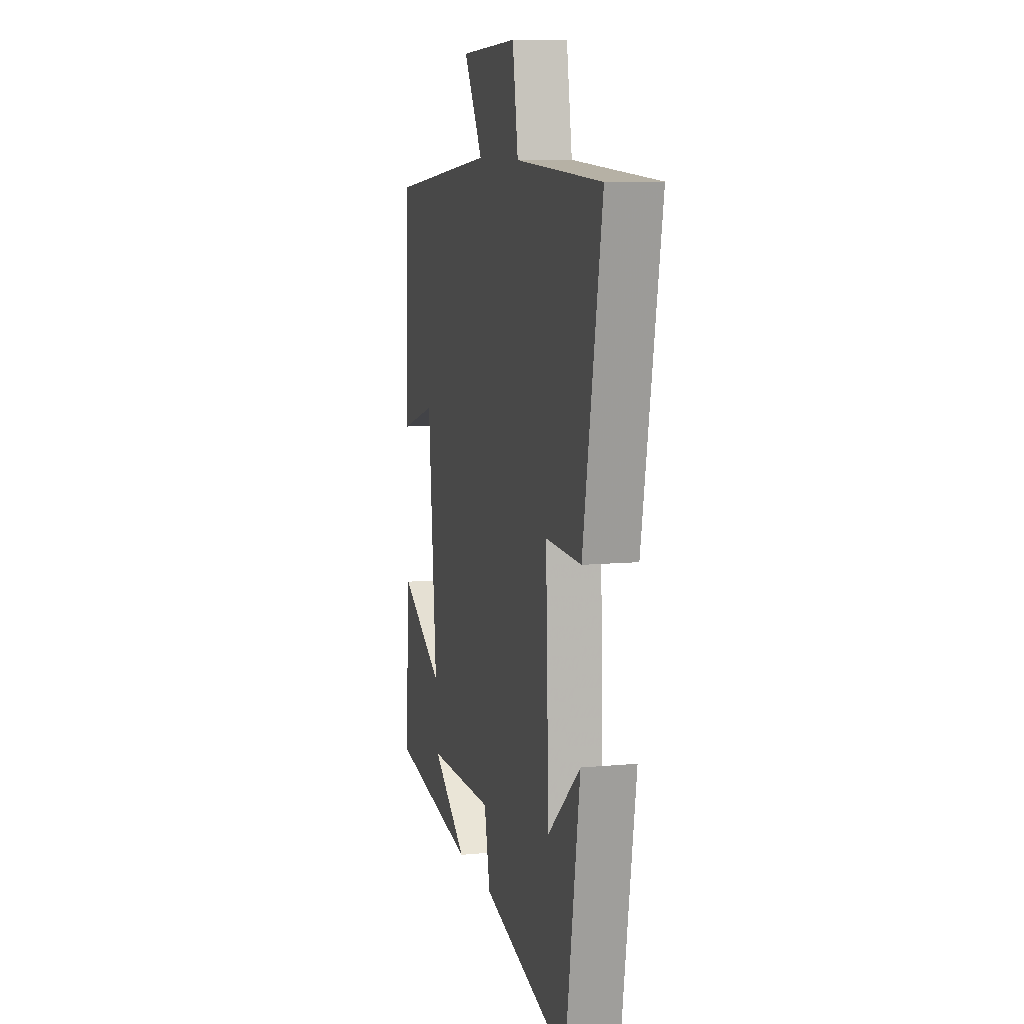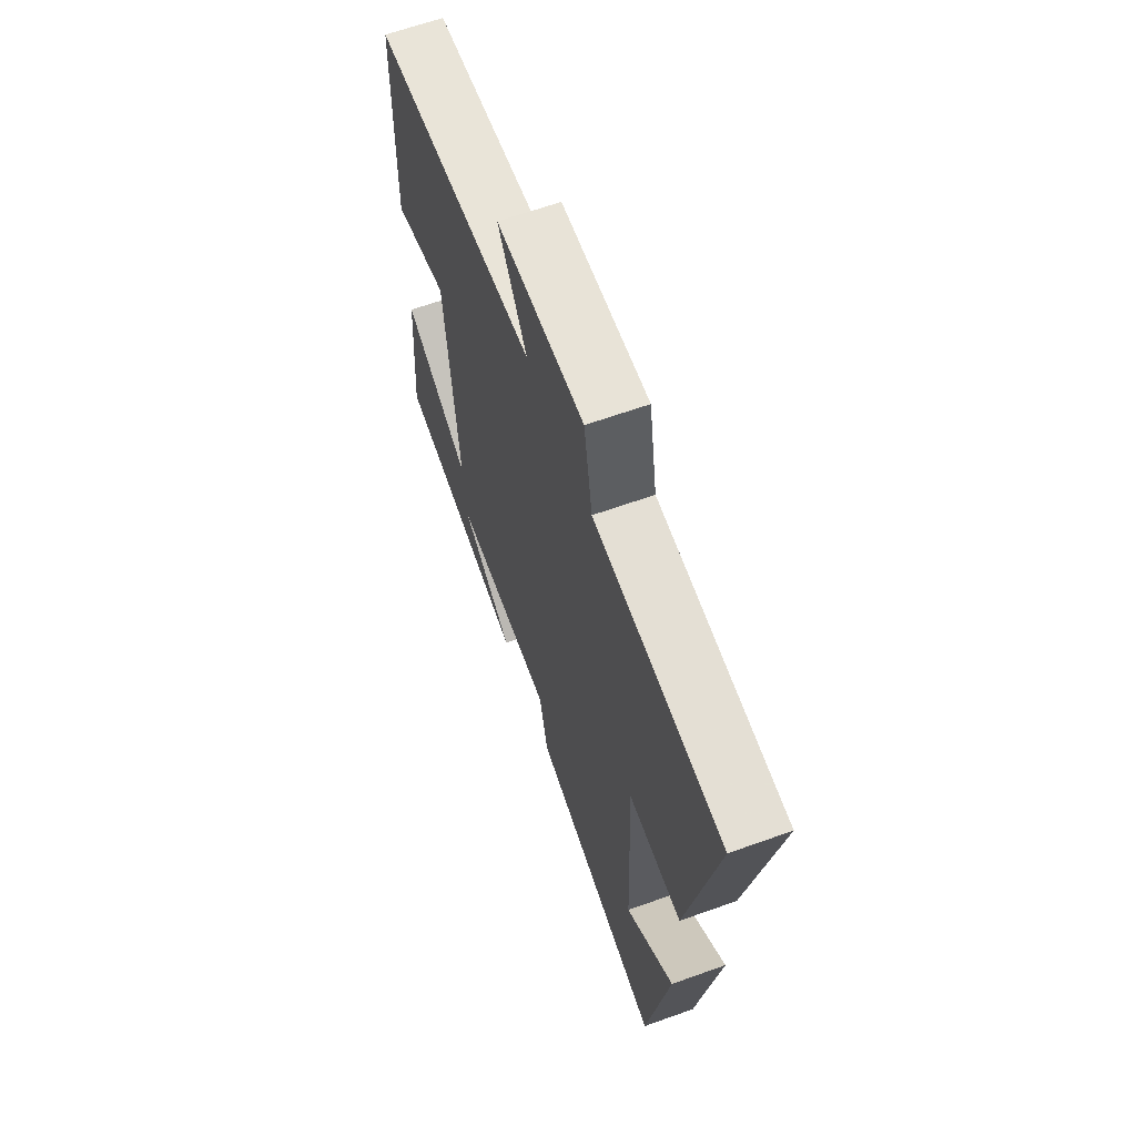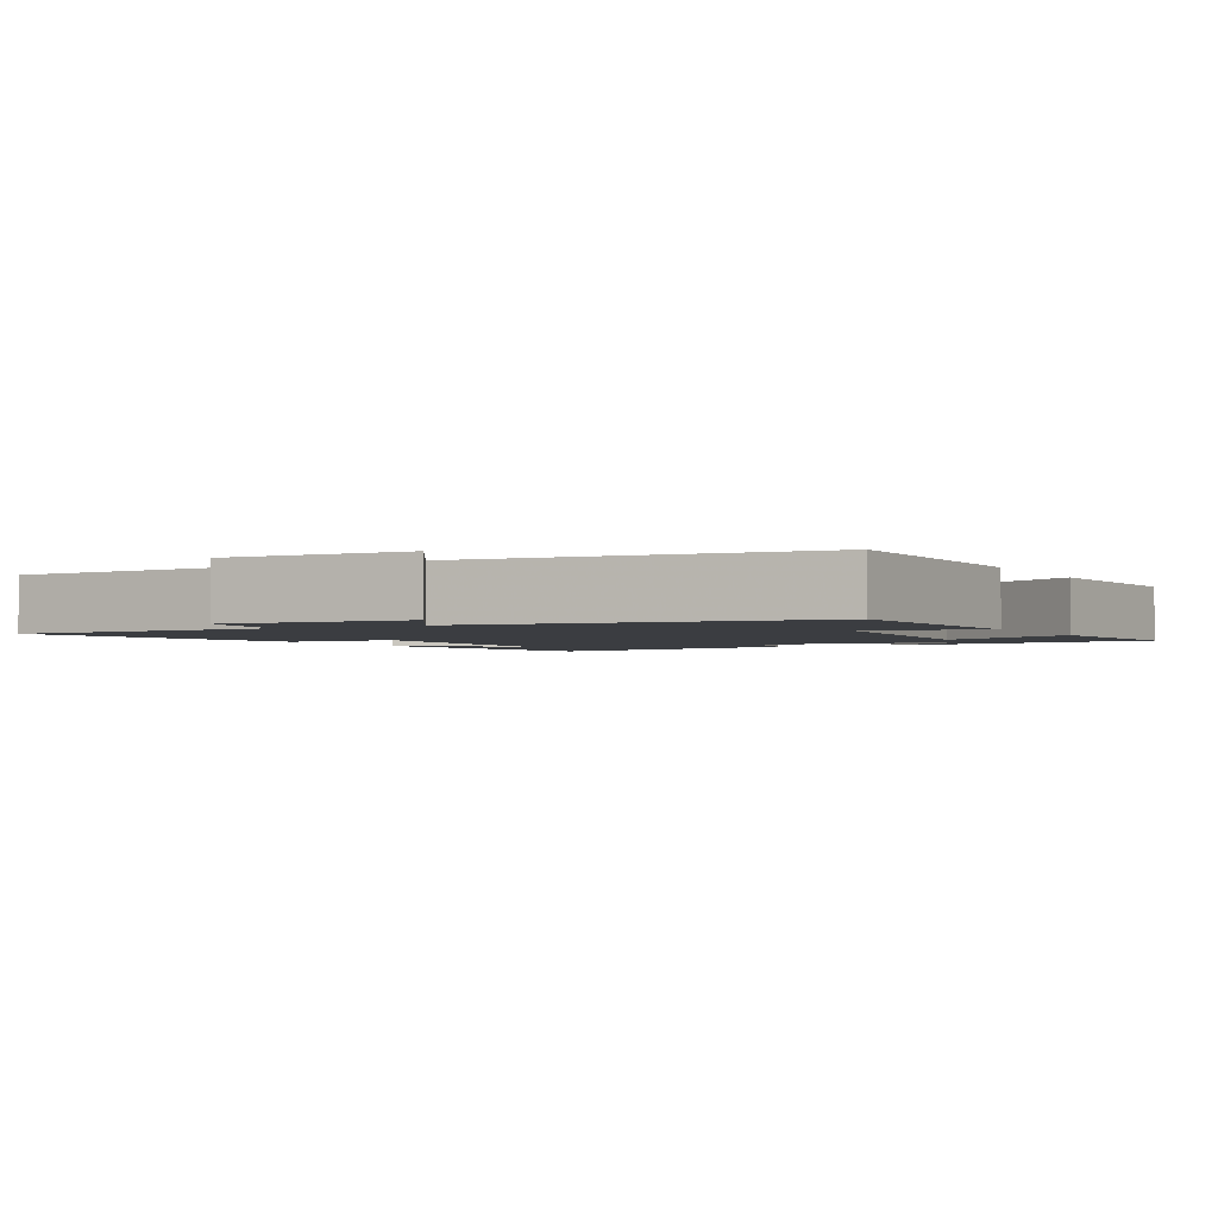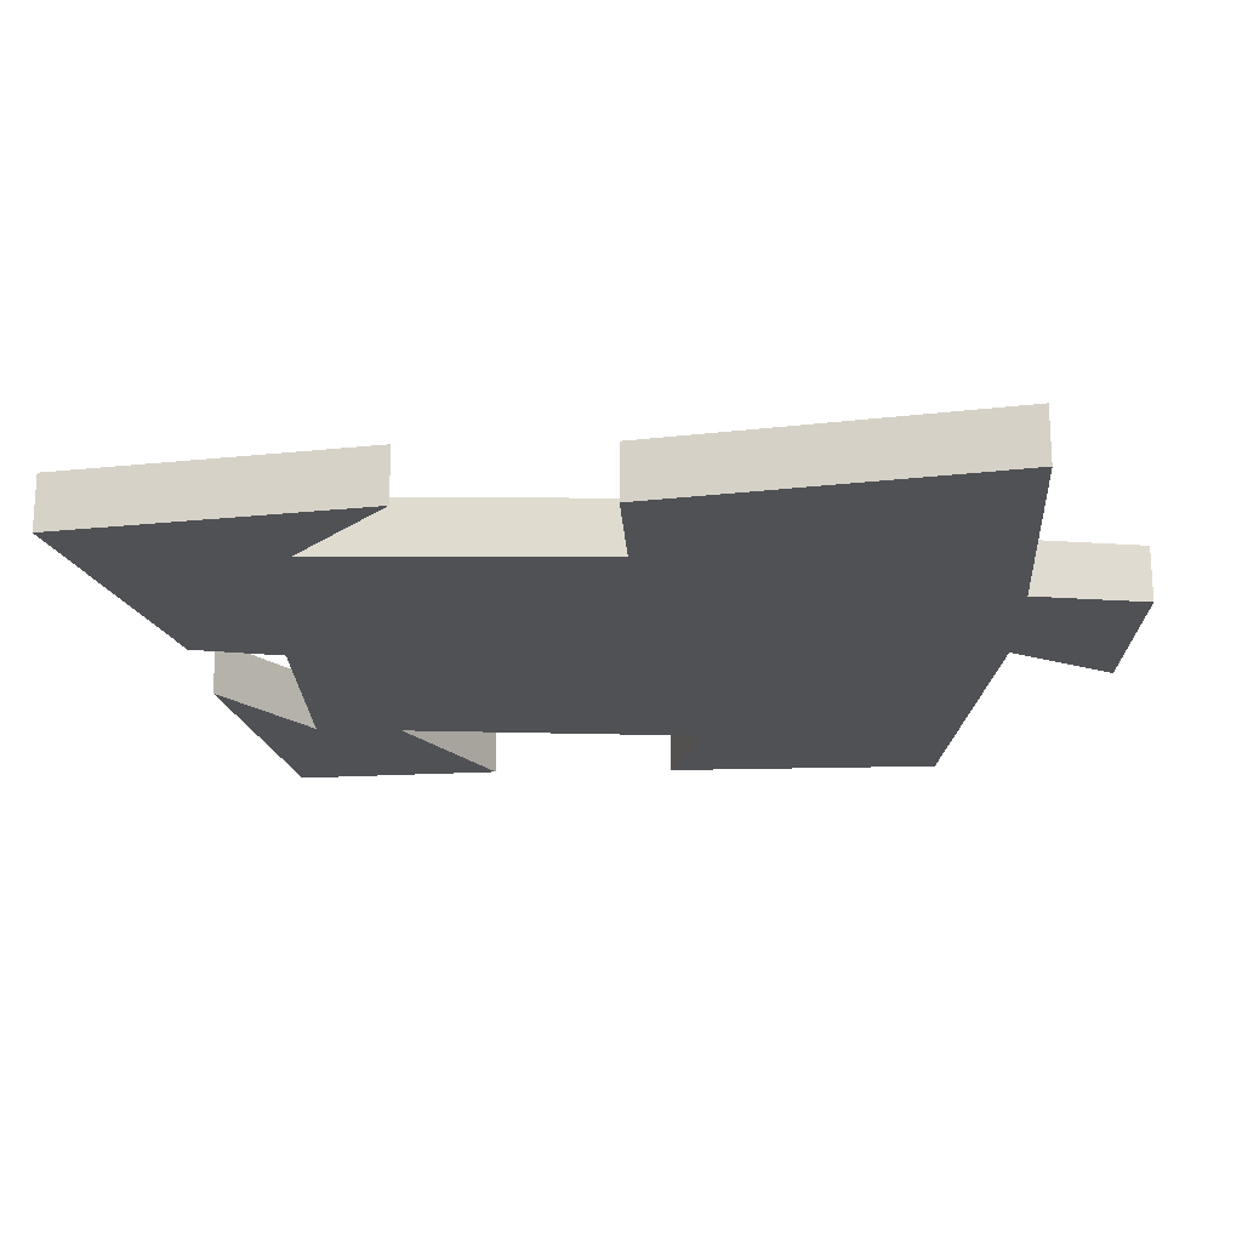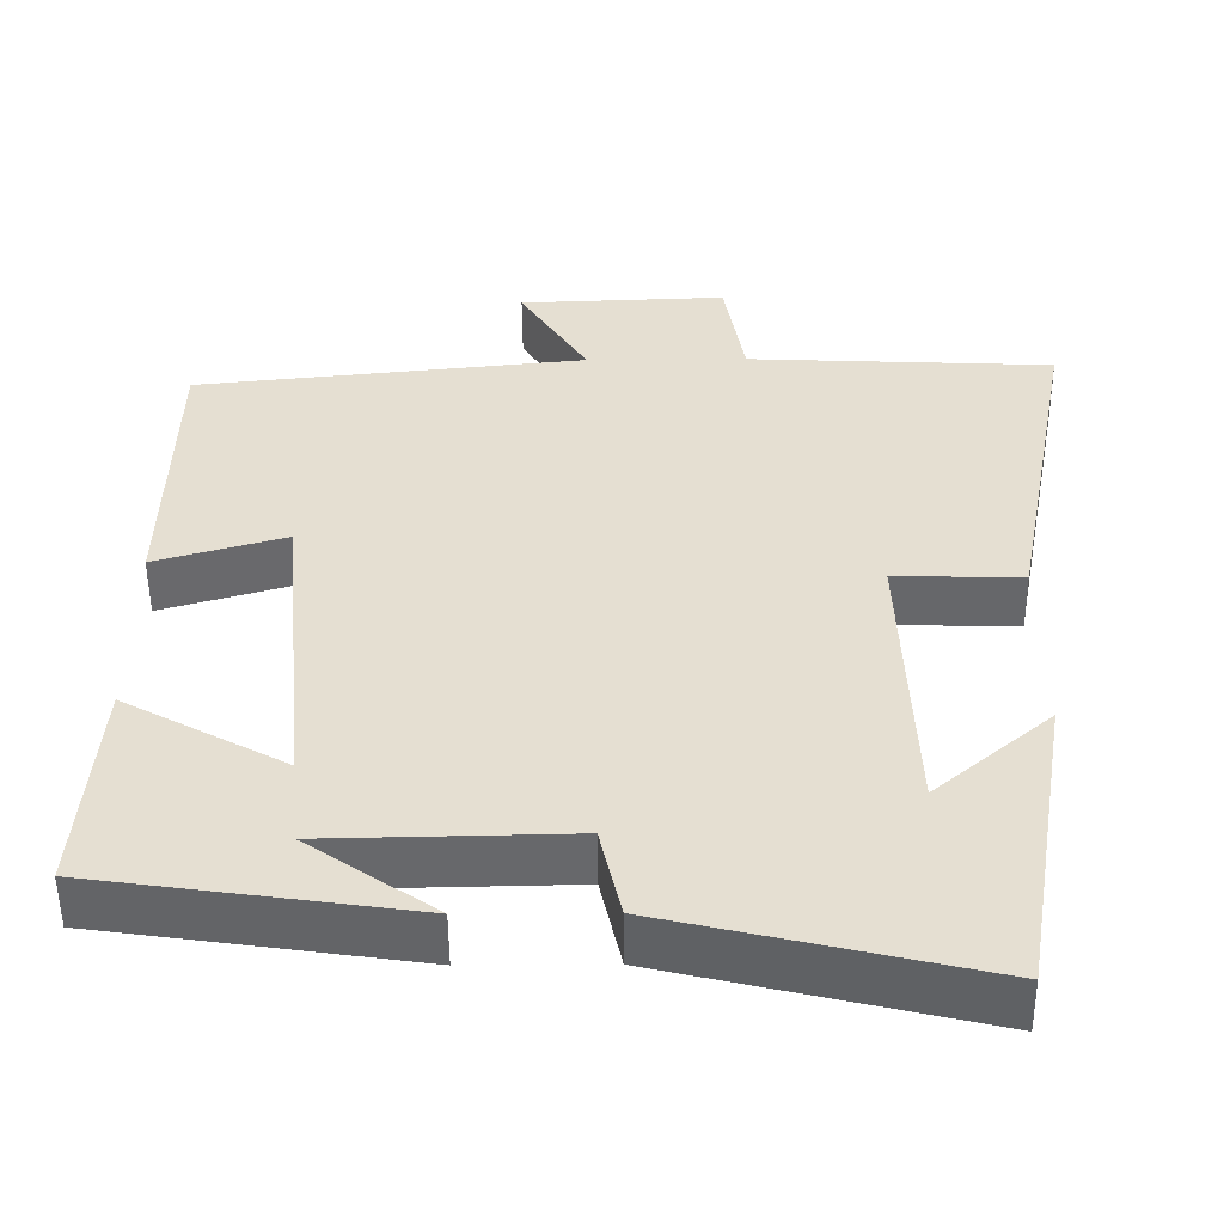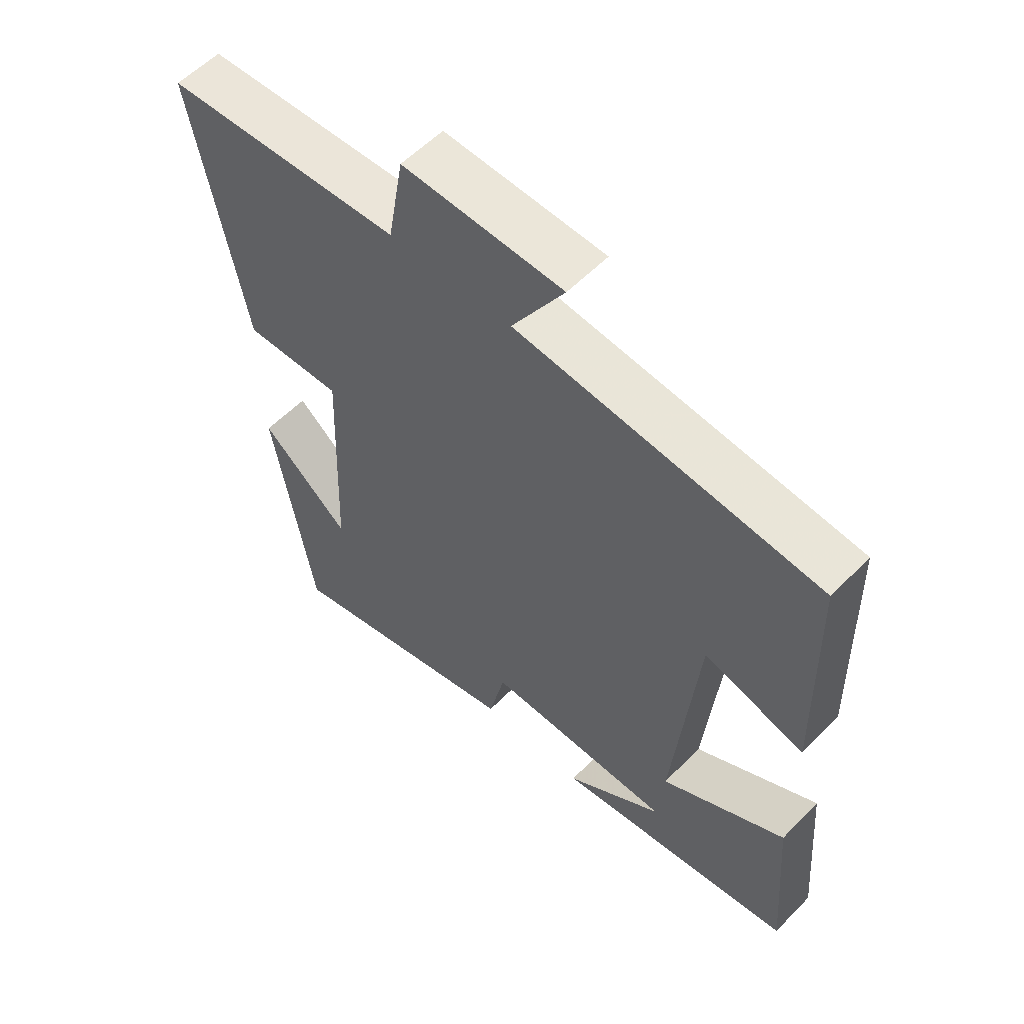
<metadata>
{"format":"obj","ext":"obj","renderer":"f3d","projection":"perspective","resolution":1024,"background":"white","views":[{"elev":9.3,"azim":-104.1,"up":"+Z"},{"elev":64.0,"azim":-109.9,"up":"+Z"},{"elev":-2.3,"azim":28.4,"up":"+Y"},{"elev":-19.5,"azim":-88.1,"up":"+Y"},{"elev":-52.4,"azim":-179.6,"up":"+Z"},{"elev":57.0,"azim":43.5,"up":"+Z"}]}
</metadata>
<code>
v 0.492 0.07 0.448
v 0.5 0.07 0.079
v 0.337 0.07 0.127
v 0.299 0.07 -0.277
v 0.5 0.07 -0.167
v 0.522 0.07 -0.443
v 0.13 0.07 -0.5
v 0.288 0.07 -0.39
v -0.016 0.07 -0.384
v -0.042 0.07 -0.5
v -0.435 0.07 -0.594
v -0.5 0.07 -0.201
v -0.355 0.07 -0.325
v -0.341 0.07 0.045
v -0.5 0.07 0.041
v -0.583 0.07 0.482
v -0.199 0.07 0.5
v -0.174 0.07 0.648
v 0.086 0.07 0.638
v 0.001 0.07 0.5
v 0.492 0 0.448
v 0.5 0 0.079
v 0.337 0 0.127
v 0.299 0 -0.277
v 0.5 0 -0.167
v 0.522 0 -0.443
v 0.13 0 -0.5
v 0.288 0 -0.39
v -0.016 0 -0.384
v -0.042 0 -0.5
v -0.435 0 -0.594
v -0.5 0 -0.201
v -0.355 0 -0.325
v -0.341 0 0.045
v -0.5 0 0.041
v -0.583 0 0.482
v -0.199 0 0.5
v -0.174 0 0.648
v 0.086 0 0.638
v 0.001 0 0.5
f 17 18 19 20
f 14 15 16 17
f 13 14 17 20
f 11 12 13
f 9 10 11 13
f 8 9 13 20
f 6 7 8
f 4 5 6 8
f 3 4 8 20
f 1 2 3 20
f 40 39 38 37
f 37 36 35 34
f 40 37 34 33
f 33 32 31
f 33 31 30 29
f 40 33 29 28
f 28 27 26
f 28 26 25 24
f 40 28 24 23
f 40 23 22 21
f 1 21 22 2
f 2 22 23 3
f 3 23 24 4
f 4 24 25 5
f 5 25 26 6
f 6 26 27 7
f 7 27 28 8
f 8 28 29 9
f 9 29 30 10
f 10 30 31 11
f 11 31 32 12
f 12 32 33 13
f 13 33 34 14
f 14 34 35 15
f 15 35 36 16
f 16 36 37 17
f 17 37 38 18
f 18 38 39 19
f 19 39 40 20
f 20 40 21 1

</code>
